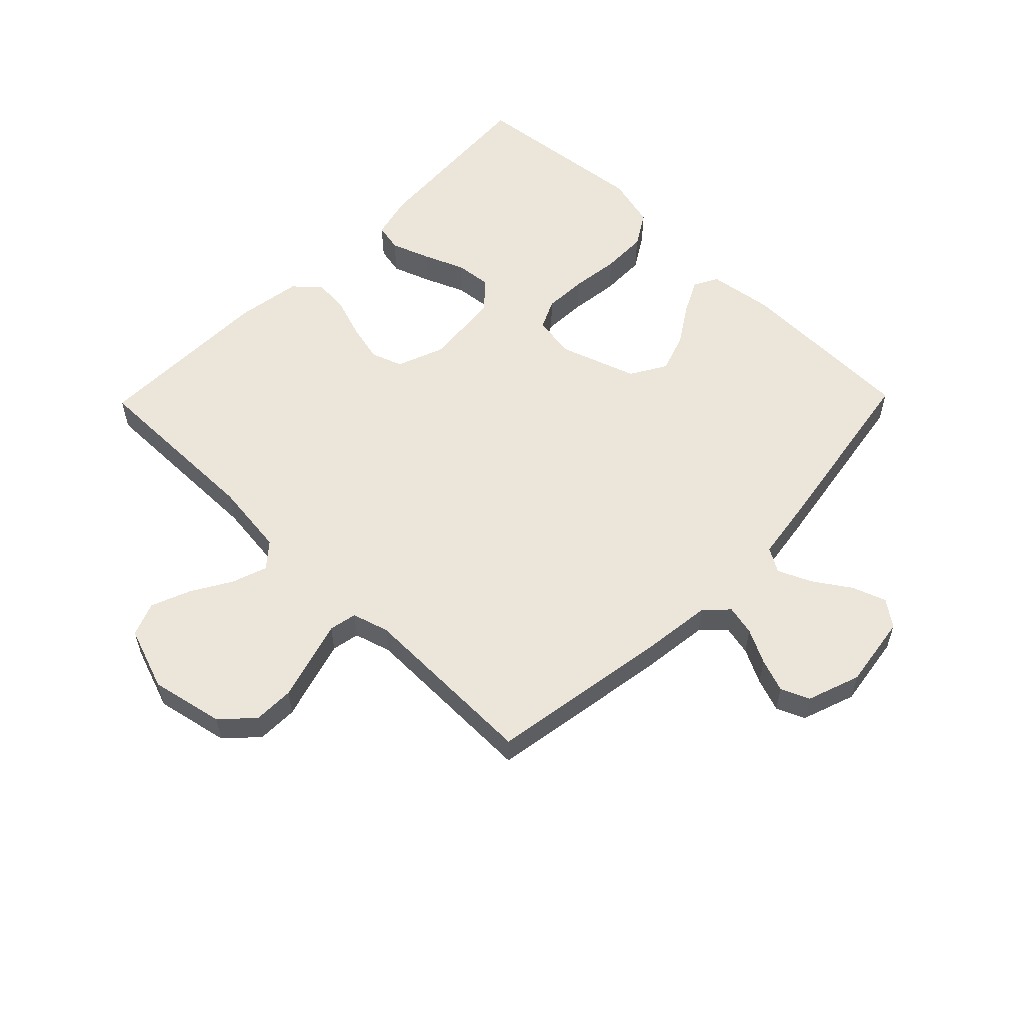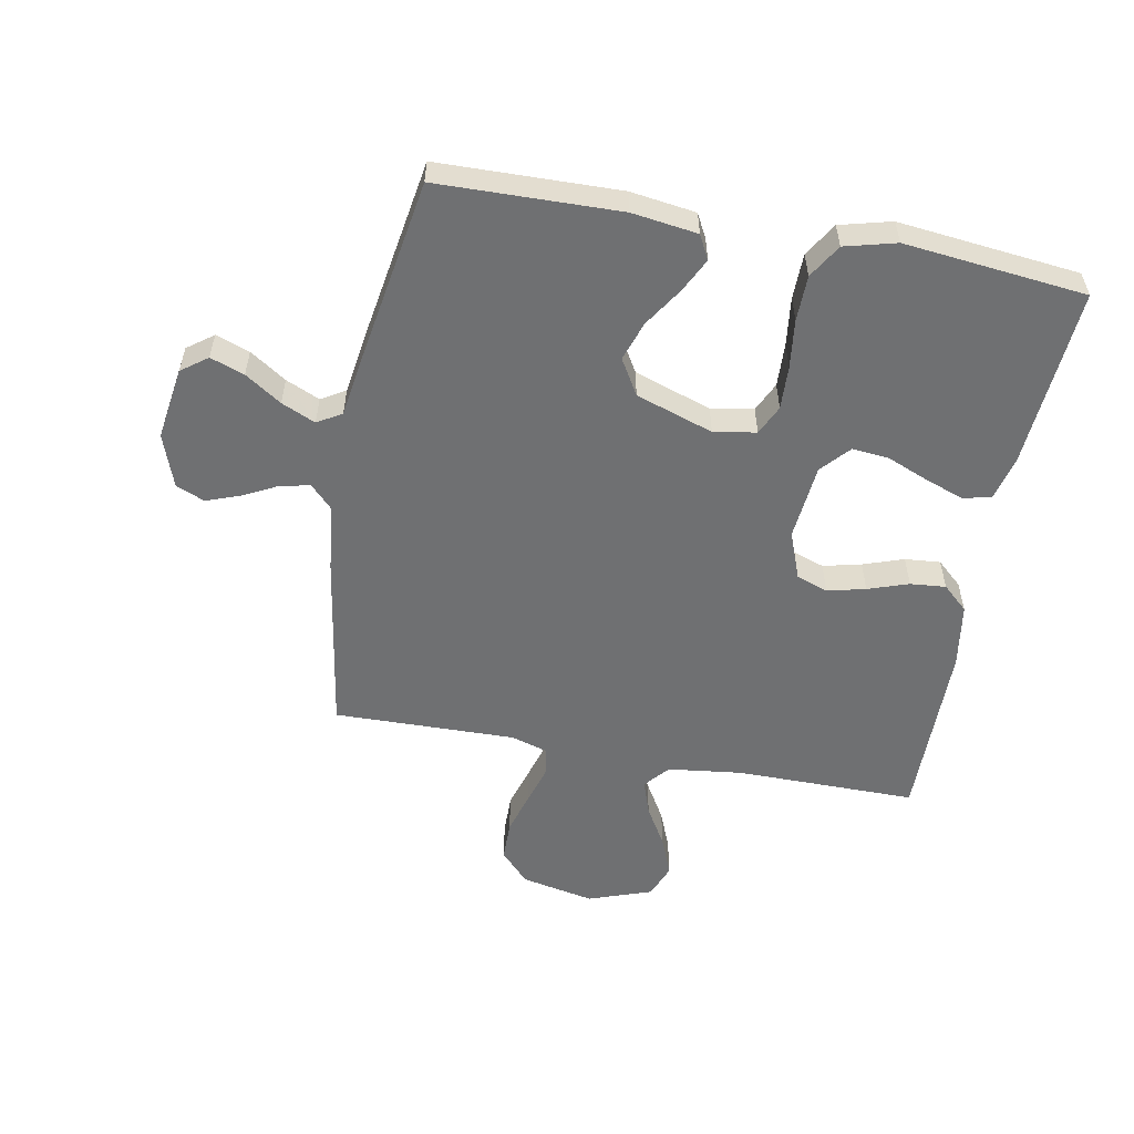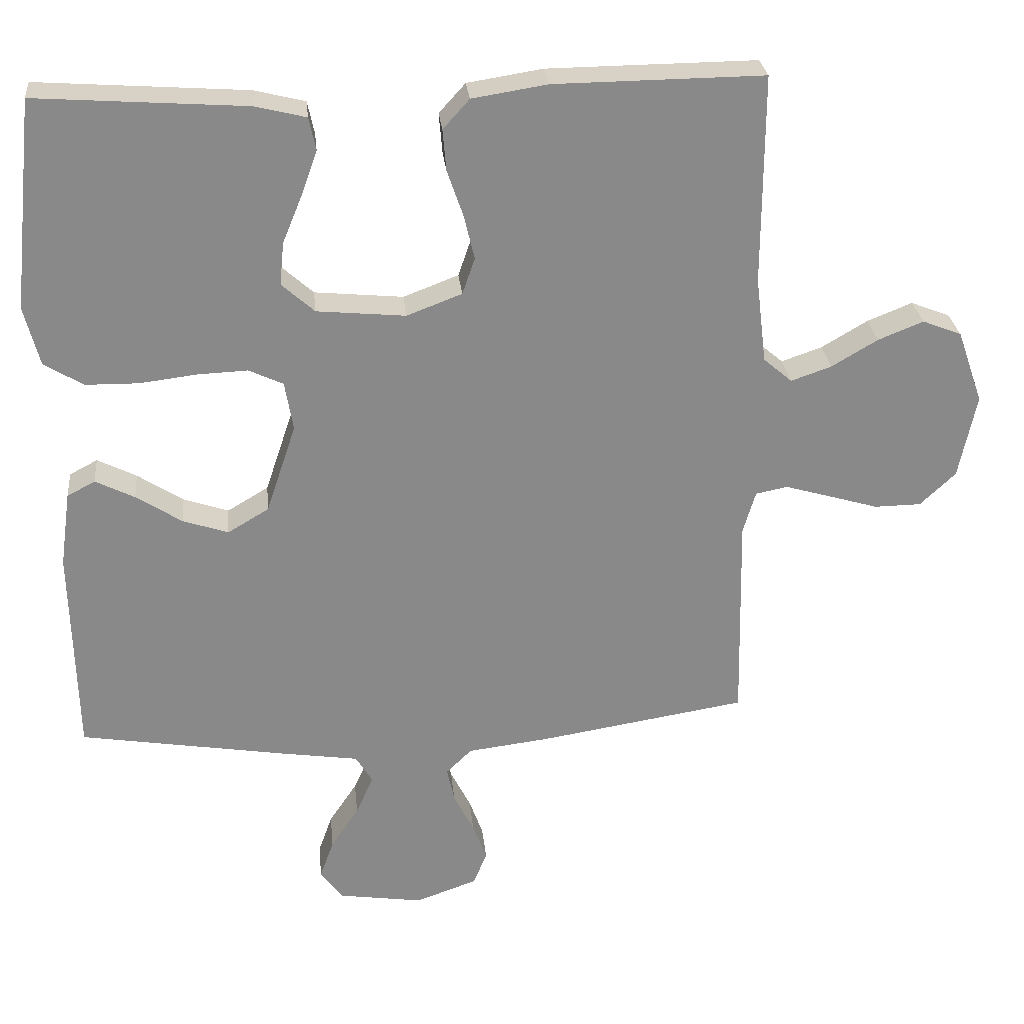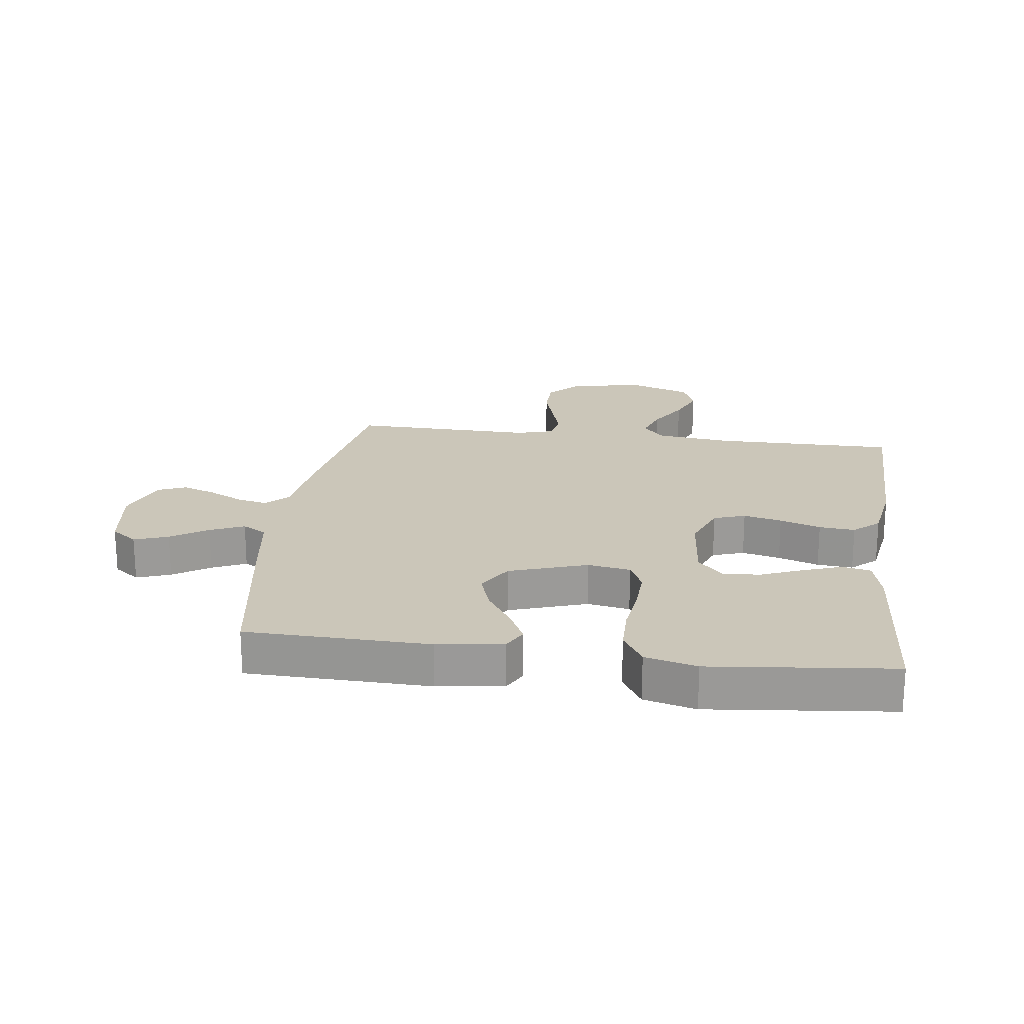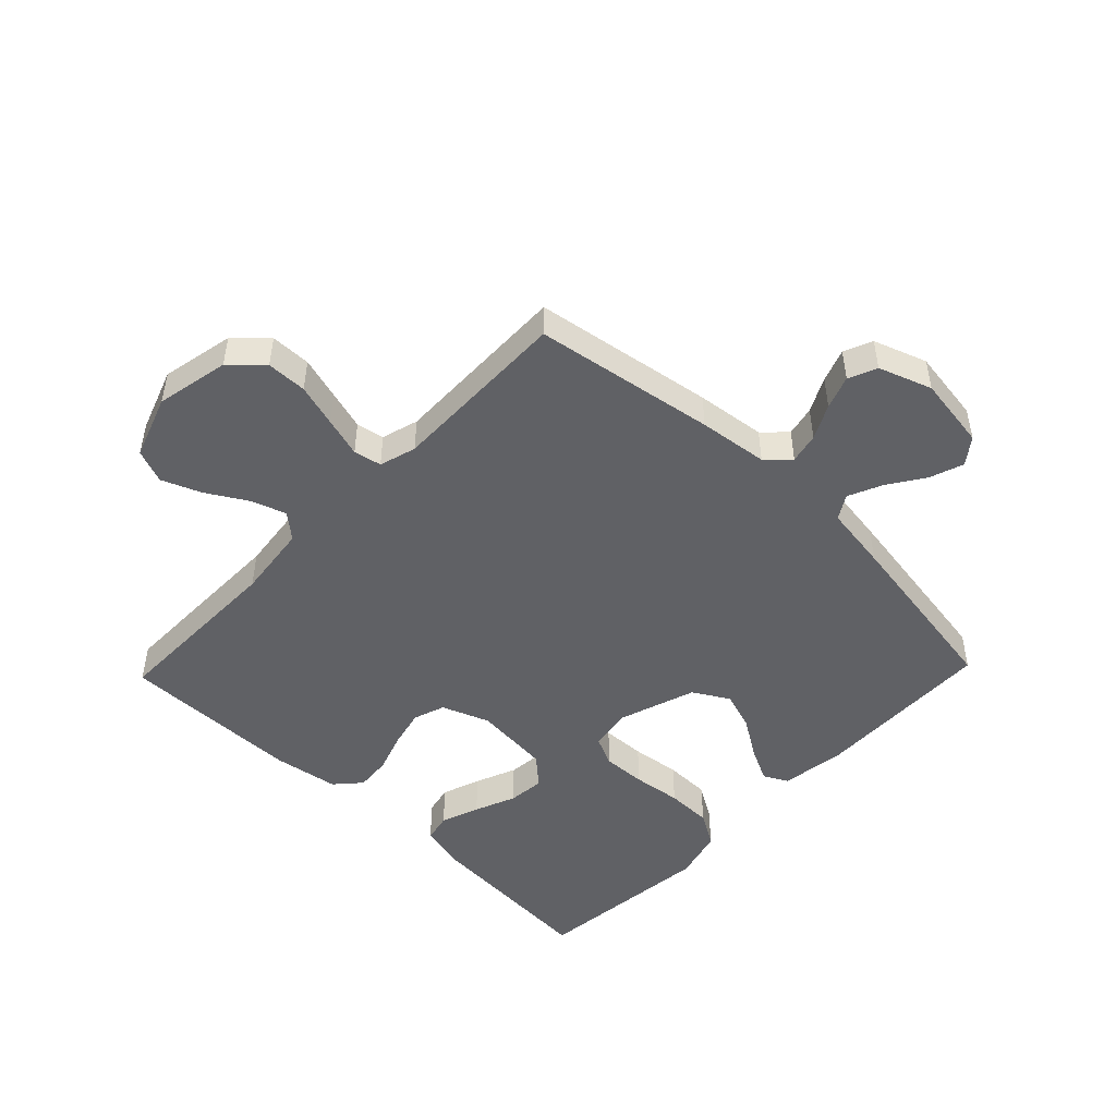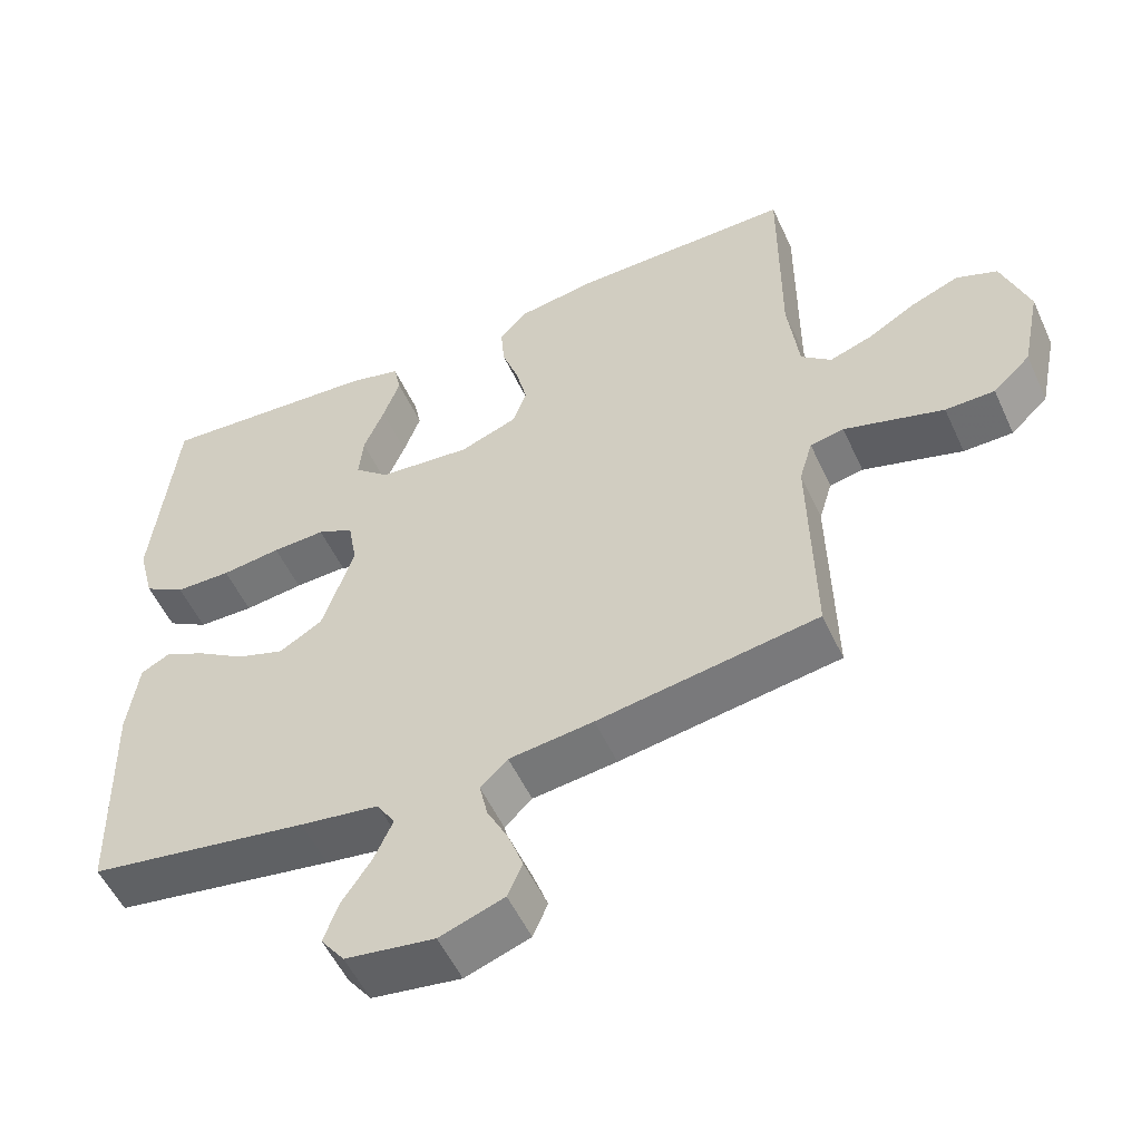
<metadata>
{"format":"obj","ext":"obj","renderer":"f3d","projection":"perspective","resolution":1024,"background":"white","views":[{"elev":56.7,"azim":134.3,"up":"+Y"},{"elev":-54.9,"azim":-100.6,"up":"+Y"},{"elev":27.3,"azim":-5.7,"up":"+Z"},{"elev":20.9,"azim":-82.4,"up":"+Y"},{"elev":-48.7,"azim":136.2,"up":"+Y"},{"elev":-53.7,"azim":24.4,"up":"+Z"}]}
</metadata>
<code>
v -0.5 0.07 0.5
v -0.2 0.07 0.479
v -0.127 0.07 0.461
v -0.117 0.07 0.414
v -0.14 0.07 0.35
v -0.168 0.07 0.282
v -0.174 0.07 0.221
v -0.127 0.07 0.179
v 0 0.07 0.167
v 0.079 0.07 0.197
v 0.097 0.07 0.249
v 0.082 0.07 0.312
v 0.059 0.07 0.379
v 0.054 0.07 0.438
v 0.092 0.07 0.48
v 0.2 0.07 0.497
v 0.5 0.07 0.5
v 0.499 0.07 0.2
v 0.514 0.07 0.077
v 0.555 0.07 0.042
v 0.613 0.07 0.062
v 0.679 0.07 0.101
v 0.744 0.07 0.127
v 0.8 0.07 0.105
v 0.837 0.07 0
v 0.812 0.07 -0.121
v 0.761 0.07 -0.169
v 0.694 0.07 -0.17
v 0.623 0.07 -0.149
v 0.558 0.07 -0.13
v 0.512 0.07 -0.139
v 0.494 0.07 -0.2
v 0.5 0.07 -0.5
v 0.2 0.07 -0.548
v 0.085 0.07 -0.562
v 0.048 0.07 -0.598
v 0.059 0.07 -0.648
v 0.088 0.07 -0.705
v 0.108 0.07 -0.76
v 0.088 0.07 -0.807
v 0 0.07 -0.838
v -0.121 0.07 -0.82
v -0.153 0.07 -0.777
v -0.133 0.07 -0.721
v -0.093 0.07 -0.661
v -0.068 0.07 -0.605
v -0.092 0.07 -0.565
v -0.2 0.07 -0.549
v -0.5 0.07 -0.5
v -0.507 0.07 -0.2
v -0.492 0.07 -0.092
v -0.452 0.07 -0.071
v -0.396 0.07 -0.099
v -0.331 0.07 -0.141
v -0.266 0.07 -0.163
v -0.207 0.07 -0.128
v -0.164 0.07 0
v -0.176 0.07 0.07
v -0.225 0.07 0.093
v -0.297 0.07 0.09
v -0.378 0.07 0.08
v -0.454 0.07 0.081
v -0.51 0.07 0.115
v -0.532 0.07 0.2
v -0.5 0 0.5
v -0.2 0 0.479
v -0.127 0 0.461
v -0.117 0 0.414
v -0.14 0 0.35
v -0.168 0 0.282
v -0.174 0 0.221
v -0.127 0 0.179
v 0 0 0.167
v 0.079 0 0.197
v 0.097 0 0.249
v 0.082 0 0.312
v 0.059 0 0.379
v 0.054 0 0.438
v 0.092 0 0.48
v 0.2 0 0.497
v 0.5 0 0.5
v 0.499 0 0.2
v 0.514 0 0.077
v 0.555 0 0.042
v 0.613 0 0.062
v 0.679 0 0.101
v 0.744 0 0.127
v 0.8 0 0.105
v 0.837 0 0
v 0.812 0 -0.121
v 0.761 0 -0.169
v 0.694 0 -0.17
v 0.623 0 -0.149
v 0.558 0 -0.13
v 0.512 0 -0.139
v 0.494 0 -0.2
v 0.5 0 -0.5
v 0.2 0 -0.548
v 0.085 0 -0.562
v 0.048 0 -0.598
v 0.059 0 -0.648
v 0.088 0 -0.705
v 0.108 0 -0.76
v 0.088 0 -0.807
v 0 0 -0.838
v -0.121 0 -0.82
v -0.153 0 -0.777
v -0.133 0 -0.721
v -0.093 0 -0.661
v -0.068 0 -0.605
v -0.092 0 -0.565
v -0.2 0 -0.549
v -0.5 0 -0.5
v -0.507 0 -0.2
v -0.492 0 -0.092
v -0.452 0 -0.071
v -0.396 0 -0.099
v -0.331 0 -0.141
v -0.266 0 -0.163
v -0.207 0 -0.128
v -0.164 0 0
v -0.176 0 0.07
v -0.225 0 0.093
v -0.297 0 0.09
v -0.378 0 0.08
v -0.454 0 0.081
v -0.51 0 0.115
v -0.532 0 0.2
f 4 5 6
f 3 4 6
f 2 3 6
f 1 2 6
f 64 1 6
f 63 64 6
f 62 63 6
f 61 62 6
f 60 61 6
f 59 60 6 7
f 58 59 7 8
f 57 58 8 9
f 56 57 9 10
f 52 53 54
f 51 52 54
f 50 51 54
f 49 50 54
f 48 49 54
f 47 48 54
f 46 47 54 55
f 43 44 45
f 42 43 45
f 41 42 45
f 40 41 45
f 39 40 45
f 38 39 45
f 37 38 45
f 36 37 45 46
f 46 55 56
f 36 46 56
f 35 36 56
f 35 56 10
f 34 35 10
f 33 34 10
f 32 33 10
f 27 28 29
f 26 27 29
f 25 26 29
f 24 25 29
f 23 24 29
f 22 23 29
f 21 22 29
f 20 21 29 30
f 19 20 30 31
f 16 17 18
f 15 16 18
f 14 15 18
f 13 14 18
f 12 13 18
f 19 31 32
f 18 19 32
f 12 18 32
f 11 12 32
f 10 11 32
f 70 69 68
f 70 68 67
f 70 67 66
f 70 66 65
f 70 65 128
f 70 128 127
f 70 127 126
f 70 126 125
f 70 125 124
f 71 70 124 123
f 72 71 123 122
f 73 72 122 121
f 74 73 121 120
f 118 117 116
f 118 116 115
f 118 115 114
f 118 114 113
f 118 113 112
f 118 112 111
f 119 118 111 110
f 109 108 107
f 109 107 106
f 109 106 105
f 109 105 104
f 109 104 103
f 109 103 102
f 109 102 101
f 110 109 101 100
f 120 119 110
f 120 110 100
f 120 100 99
f 74 120 99
f 74 99 98
f 74 98 97
f 74 97 96
f 93 92 91
f 93 91 90
f 93 90 89
f 93 89 88
f 93 88 87
f 93 87 86
f 93 86 85
f 94 93 85 84
f 95 94 84 83
f 82 81 80
f 82 80 79
f 82 79 78
f 82 78 77
f 82 77 76
f 96 95 83
f 96 83 82
f 96 82 76
f 96 76 75
f 96 75 74
f 1 65 66 2
f 2 66 67 3
f 3 67 68 4
f 4 68 69 5
f 5 69 70 6
f 6 70 71 7
f 7 71 72 8
f 8 72 73 9
f 9 73 74 10
f 10 74 75 11
f 11 75 76 12
f 12 76 77 13
f 13 77 78 14
f 14 78 79 15
f 15 79 80 16
f 16 80 81 17
f 17 81 82 18
f 18 82 83 19
f 19 83 84 20
f 20 84 85 21
f 21 85 86 22
f 22 86 87 23
f 23 87 88 24
f 24 88 89 25
f 25 89 90 26
f 26 90 91 27
f 27 91 92 28
f 28 92 93 29
f 29 93 94 30
f 30 94 95 31
f 31 95 96 32
f 32 96 97 33
f 33 97 98 34
f 34 98 99 35
f 35 99 100 36
f 36 100 101 37
f 37 101 102 38
f 38 102 103 39
f 39 103 104 40
f 40 104 105 41
f 41 105 106 42
f 42 106 107 43
f 43 107 108 44
f 44 108 109 45
f 45 109 110 46
f 46 110 111 47
f 47 111 112 48
f 48 112 113 49
f 49 113 114 50
f 50 114 115 51
f 51 115 116 52
f 52 116 117 53
f 53 117 118 54
f 54 118 119 55
f 55 119 120 56
f 56 120 121 57
f 57 121 122 58
f 58 122 123 59
f 59 123 124 60
f 60 124 125 61
f 61 125 126 62
f 62 126 127 63
f 63 127 128 64
f 64 128 65 1

</code>
